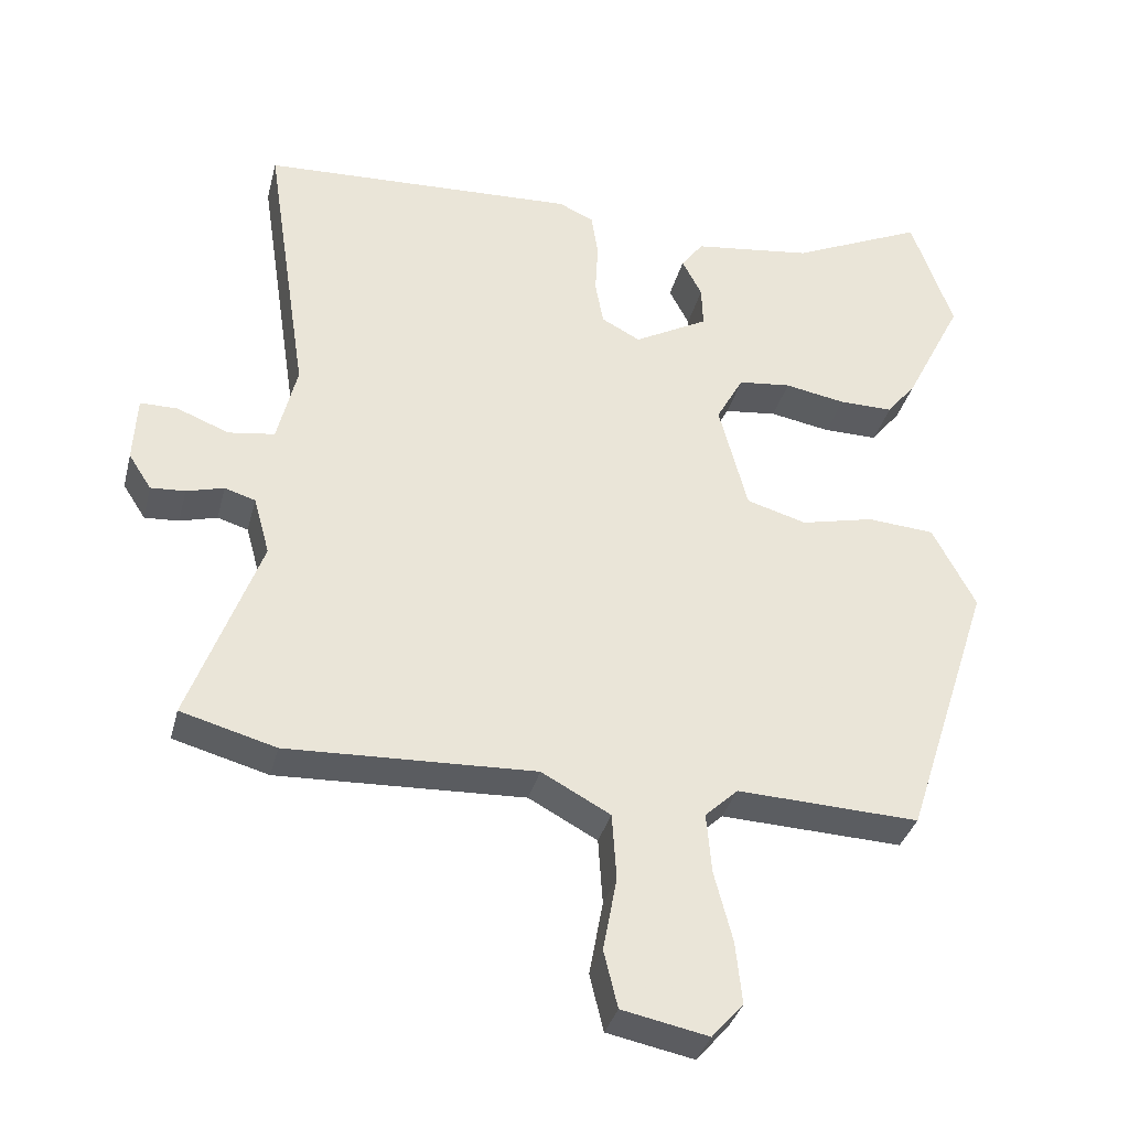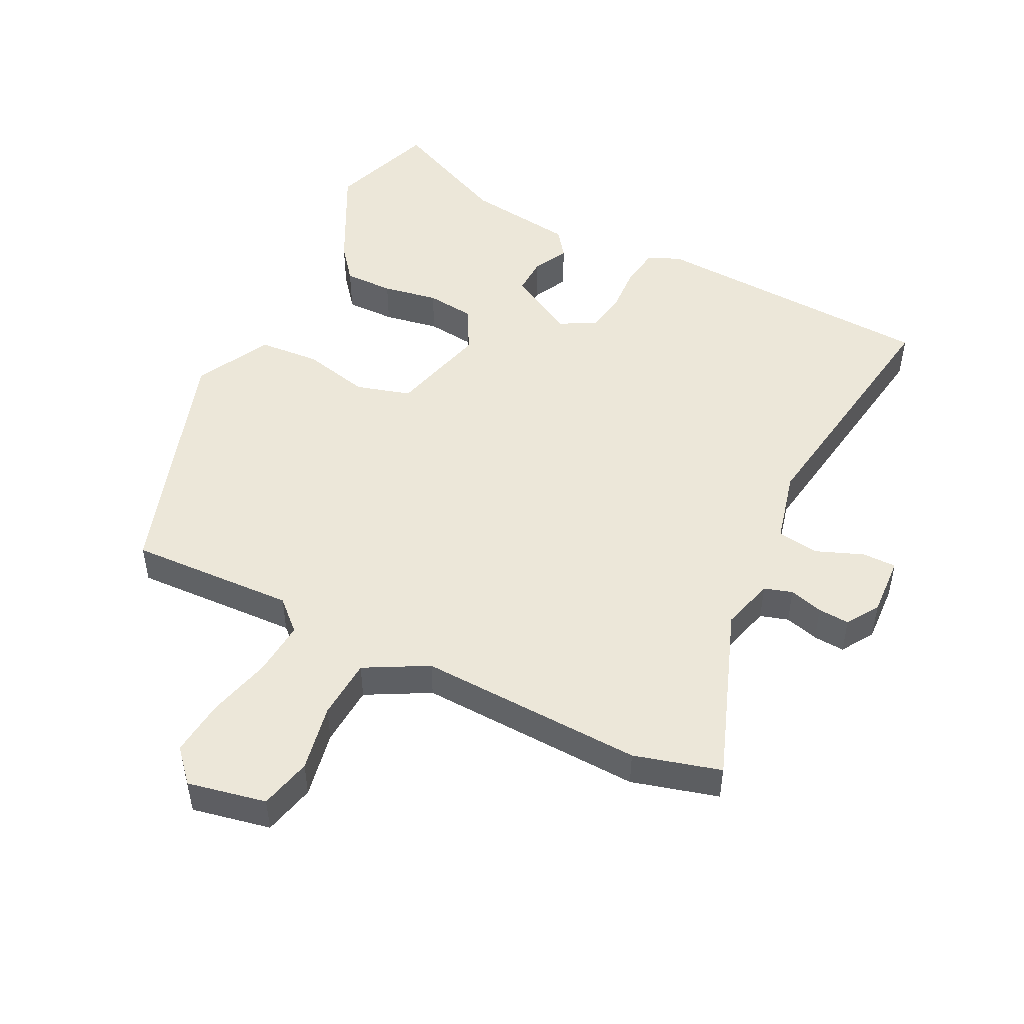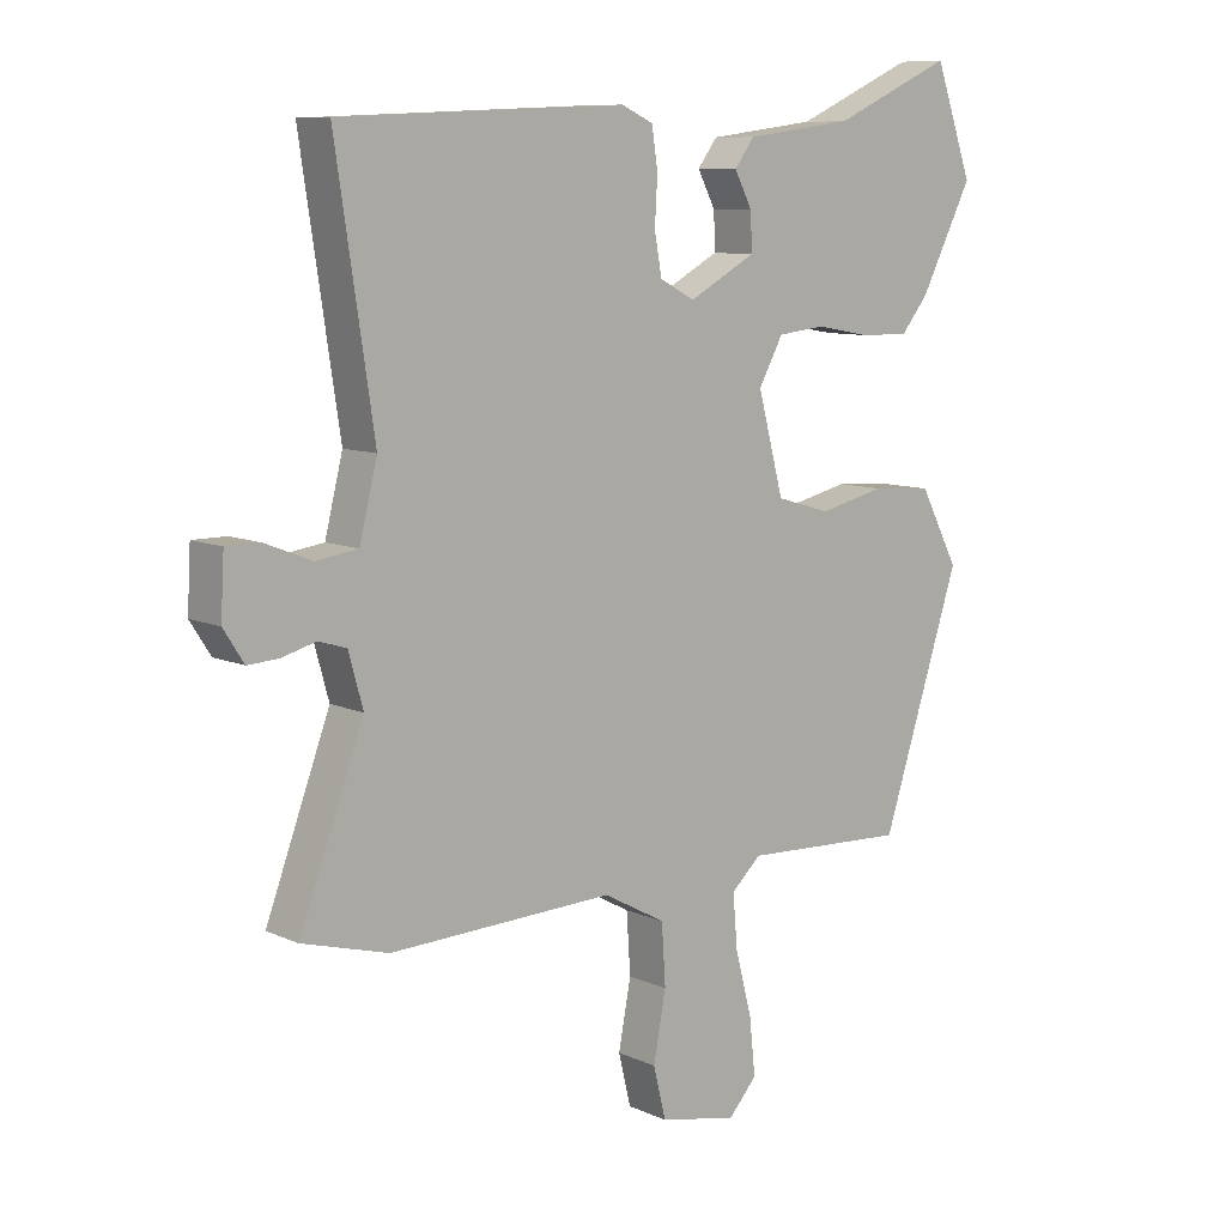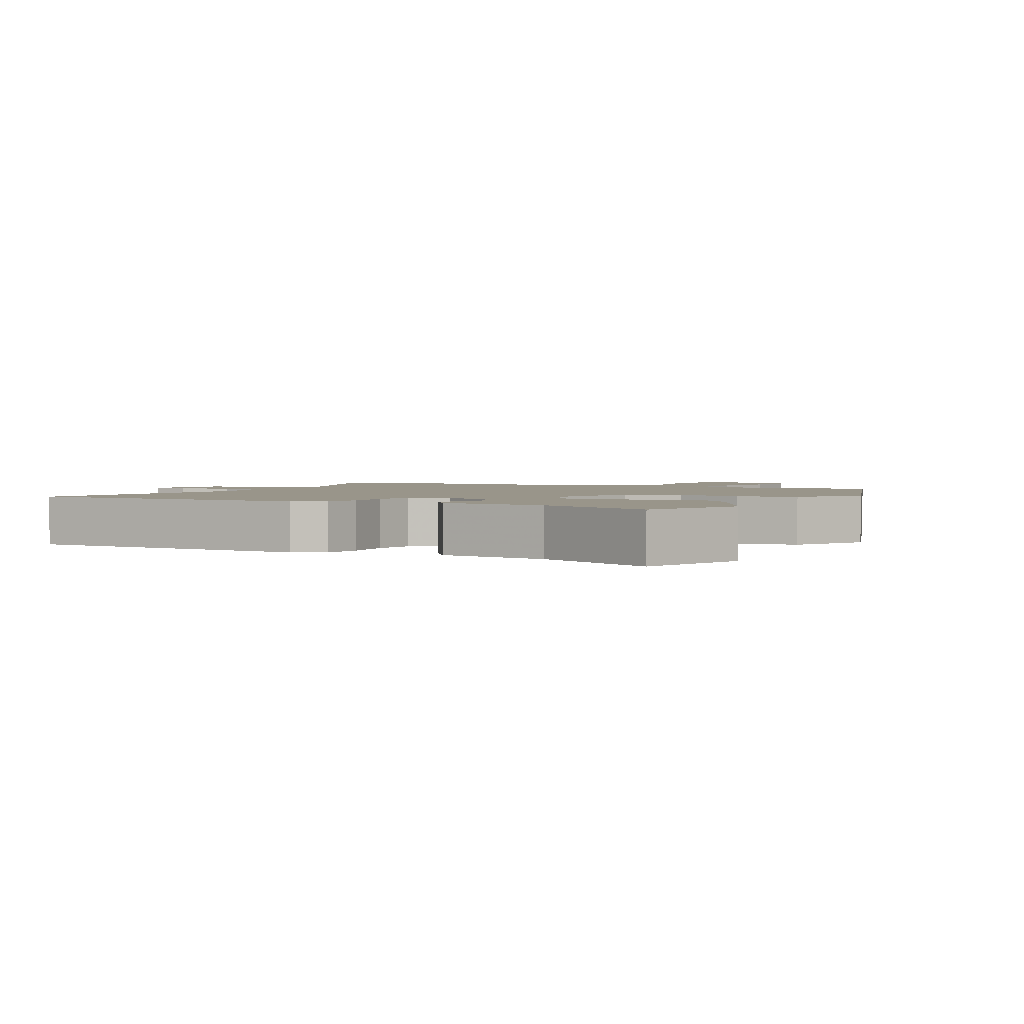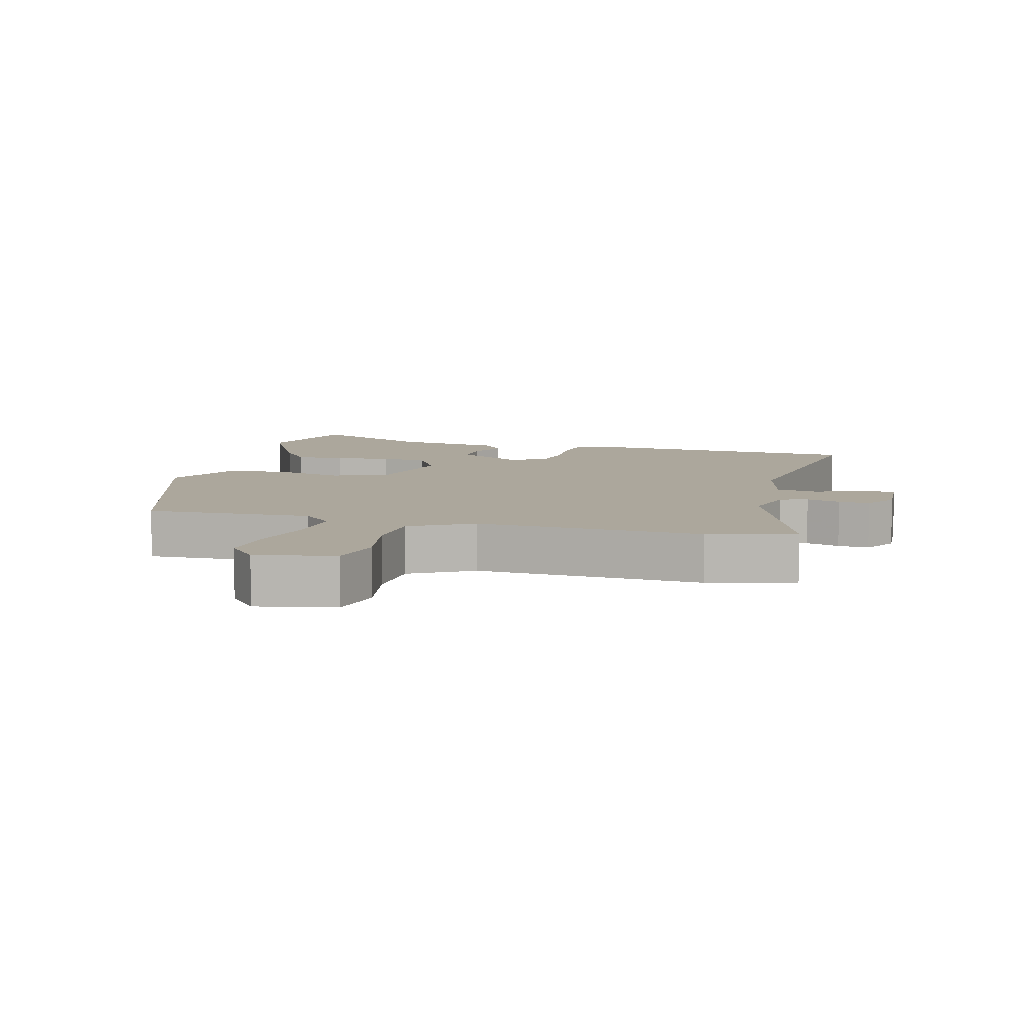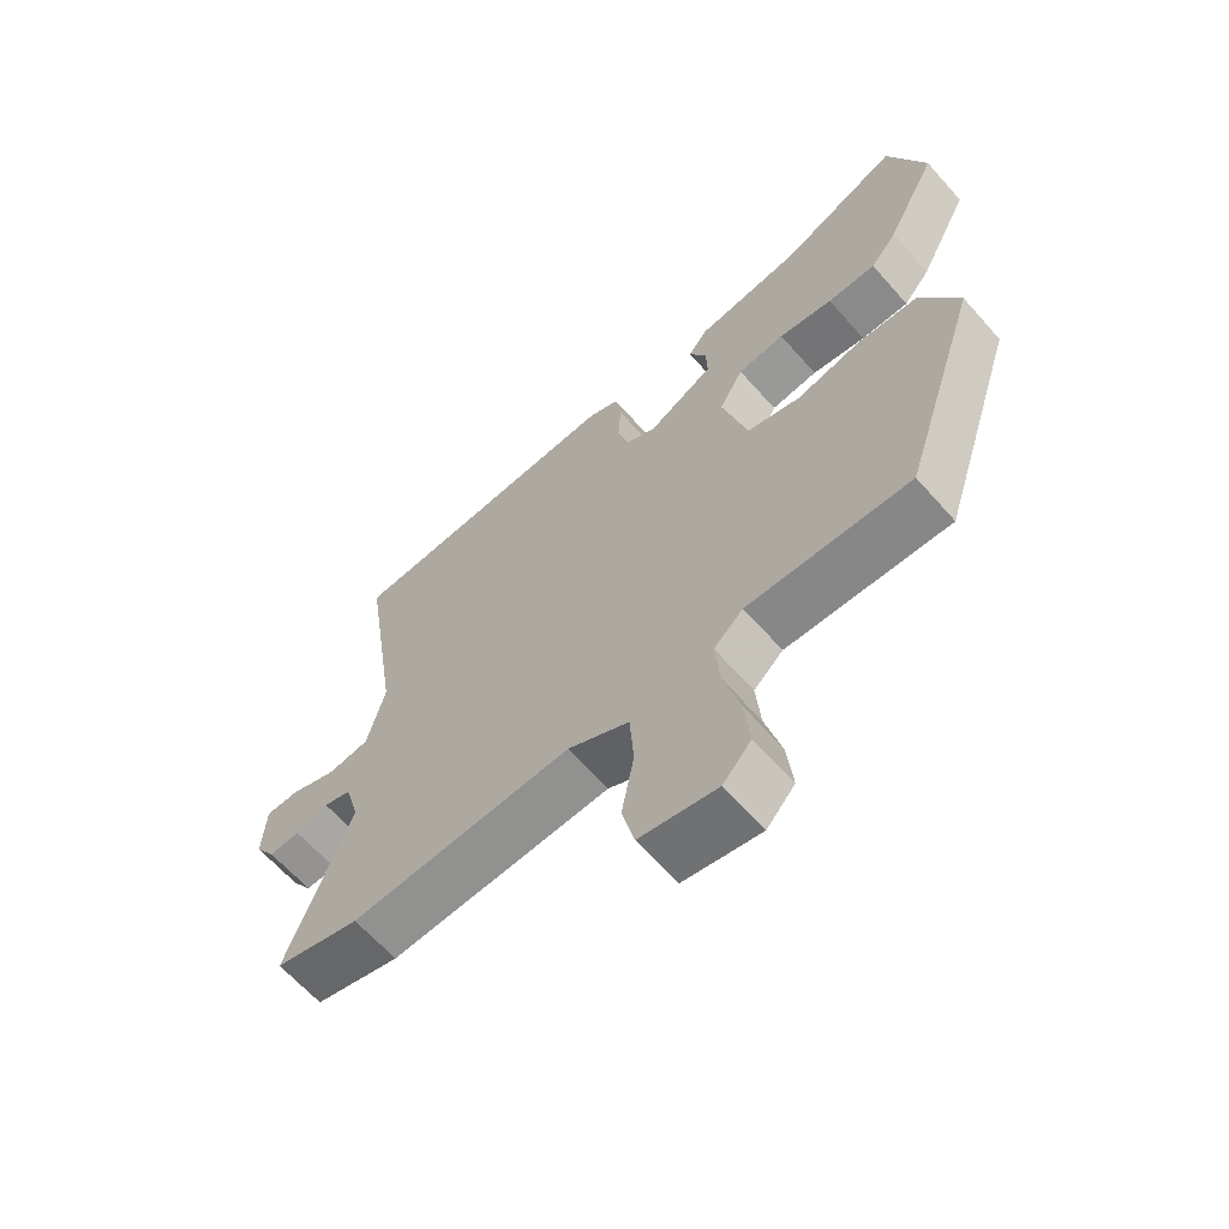
<metadata>
{"format":"obj","ext":"obj","renderer":"f3d","projection":"perspective","resolution":1024,"background":"white","views":[{"elev":-34.7,"azim":-13.9,"up":"+Z"},{"elev":49.6,"azim":-153.5,"up":"+Y"},{"elev":9.2,"azim":-40.4,"up":"+Z"},{"elev":2.1,"azim":27.4,"up":"+Y"},{"elev":8.4,"azim":-165.2,"up":"+Y"},{"elev":-64.2,"azim":41.5,"up":"+Z"}]}
</metadata>
<code>
v 0.406 0.07 -0.505
v 0.157 0.07 -0.494
v 0.112 0.07 -0.536
v 0.119 0.07 -0.618
v 0.144 0.07 -0.714
v 0.153 0.07 -0.799
v 0.11 0.07 -0.847
v -0.008 0.07 -0.823
v -0.027 0.07 -0.745
v -0.008 0.07 -0.644
v -0.014 0.07 -0.553
v -0.108 0.07 -0.502
v -0.447 0.07 -0.515
v -0.577 0.07 -0.479
v -0.48 0.07 -0.218
v -0.502 0.07 -0.139
v -0.544 0.07 -0.126
v -0.595 0.07 -0.14
v -0.642 0.07 -0.143
v -0.673 0.07 -0.095
v -0.668 0.07 -0.005
v -0.617 0.07 -0.005
v -0.546 0.07 -0.033
v -0.483 0.07 -0.024
v -0.456 0.07 0.085
v -0.514 0.07 0.468
v -0.082 0.07 0.487
v -0.034 0.07 0.465
v -0.025 0.07 0.406
v -0.029 0.07 0.335
v -0.018 0.07 0.274
v 0.035 0.07 0.246
v 0.136 0.07 0.301
v 0.134 0.07 0.357
v 0.107 0.07 0.409
v 0.137 0.07 0.449
v 0.3 0.07 0.47
v 0.481 0.07 0.552
v 0.538 0.07 0.392
v 0.46 0.07 0.239
v 0.419 0.07 0.188
v 0.345 0.07 0.189
v 0.262 0.07 0.204
v 0.19 0.07 0.196
v 0.153 0.07 0.129
v 0.192 0.07 -0.018
v 0.274 0.07 -0.042
v 0.374 0.07 -0.019
v 0.466 0.07 -0.026
v 0.525 0.07 -0.138
v 0.406 0 -0.505
v 0.157 0 -0.494
v 0.112 0 -0.536
v 0.119 0 -0.618
v 0.144 0 -0.714
v 0.153 0 -0.799
v 0.11 0 -0.847
v -0.008 0 -0.823
v -0.027 0 -0.745
v -0.008 0 -0.644
v -0.014 0 -0.553
v -0.108 0 -0.502
v -0.447 0 -0.515
v -0.577 0 -0.479
v -0.48 0 -0.218
v -0.502 0 -0.139
v -0.544 0 -0.126
v -0.595 0 -0.14
v -0.642 0 -0.143
v -0.673 0 -0.095
v -0.668 0 -0.005
v -0.617 0 -0.005
v -0.546 0 -0.033
v -0.483 0 -0.024
v -0.456 0 0.085
v -0.514 0 0.468
v -0.082 0 0.487
v -0.034 0 0.465
v -0.025 0 0.406
v -0.029 0 0.335
v -0.018 0 0.274
v 0.035 0 0.246
v 0.136 0 0.301
v 0.134 0 0.357
v 0.107 0 0.409
v 0.137 0 0.449
v 0.3 0 0.47
v 0.481 0 0.552
v 0.538 0 0.392
v 0.46 0 0.239
v 0.419 0 0.188
v 0.345 0 0.189
v 0.262 0 0.204
v 0.19 0 0.196
v 0.153 0 0.129
v 0.192 0 -0.018
v 0.274 0 -0.042
v 0.374 0 -0.019
v 0.466 0 -0.026
v 0.525 0 -0.138
f 50 1 2
f 49 50 2
f 48 49 2
f 47 48 2
f 46 47 2 3
f 45 46 3
f 41 42 43
f 40 41 43
f 39 40 43
f 38 39 43
f 37 38 43
f 36 37 43
f 35 36 43
f 34 35 43
f 33 34 43 44
f 32 33 44 45
f 28 29 30
f 27 28 30
f 26 27 30
f 25 26 30
f 24 25 30 31
f 21 22 23
f 20 21 23
f 19 20 23
f 18 19 23
f 17 18 23
f 16 17 23 24
f 32 45 3
f 31 32 3
f 24 31 3
f 16 24 3
f 15 16 3
f 8 9 10
f 7 8 10
f 6 7 10
f 5 6 10
f 4 5 10
f 4 10 11
f 3 4 11 12
f 12 13 14 15
f 3 12 15
f 52 51 100
f 52 100 99
f 52 99 98
f 52 98 97
f 53 52 97 96
f 53 96 95
f 93 92 91
f 93 91 90
f 93 90 89
f 93 89 88
f 93 88 87
f 93 87 86
f 93 86 85
f 93 85 84
f 94 93 84 83
f 95 94 83 82
f 80 79 78
f 80 78 77
f 80 77 76
f 80 76 75
f 81 80 75 74
f 73 72 71
f 73 71 70
f 73 70 69
f 73 69 68
f 73 68 67
f 74 73 67 66
f 53 95 82
f 53 82 81
f 53 81 74
f 53 74 66
f 53 66 65
f 60 59 58
f 60 58 57
f 60 57 56
f 60 56 55
f 60 55 54
f 61 60 54
f 62 61 54 53
f 65 64 63 62
f 65 62 53
f 1 51 52 2
f 2 52 53 3
f 3 53 54 4
f 4 54 55 5
f 5 55 56 6
f 6 56 57 7
f 7 57 58 8
f 8 58 59 9
f 9 59 60 10
f 10 60 61 11
f 11 61 62 12
f 12 62 63 13
f 13 63 64 14
f 14 64 65 15
f 15 65 66 16
f 16 66 67 17
f 17 67 68 18
f 18 68 69 19
f 19 69 70 20
f 20 70 71 21
f 21 71 72 22
f 22 72 73 23
f 23 73 74 24
f 24 74 75 25
f 25 75 76 26
f 26 76 77 27
f 27 77 78 28
f 28 78 79 29
f 29 79 80 30
f 30 80 81 31
f 31 81 82 32
f 32 82 83 33
f 33 83 84 34
f 34 84 85 35
f 35 85 86 36
f 36 86 87 37
f 37 87 88 38
f 38 88 89 39
f 39 89 90 40
f 40 90 91 41
f 41 91 92 42
f 42 92 93 43
f 43 93 94 44
f 44 94 95 45
f 45 95 96 46
f 46 96 97 47
f 47 97 98 48
f 48 98 99 49
f 49 99 100 50
f 50 100 51 1

</code>
